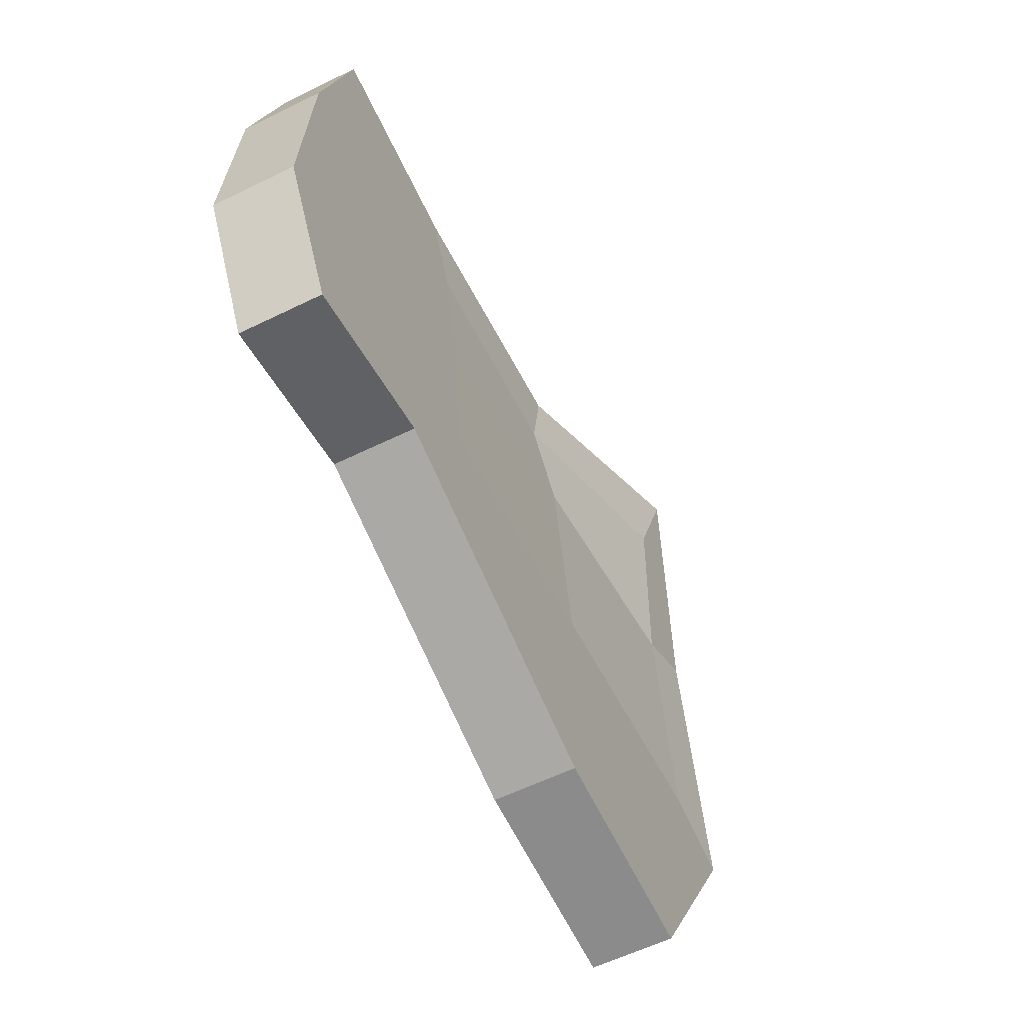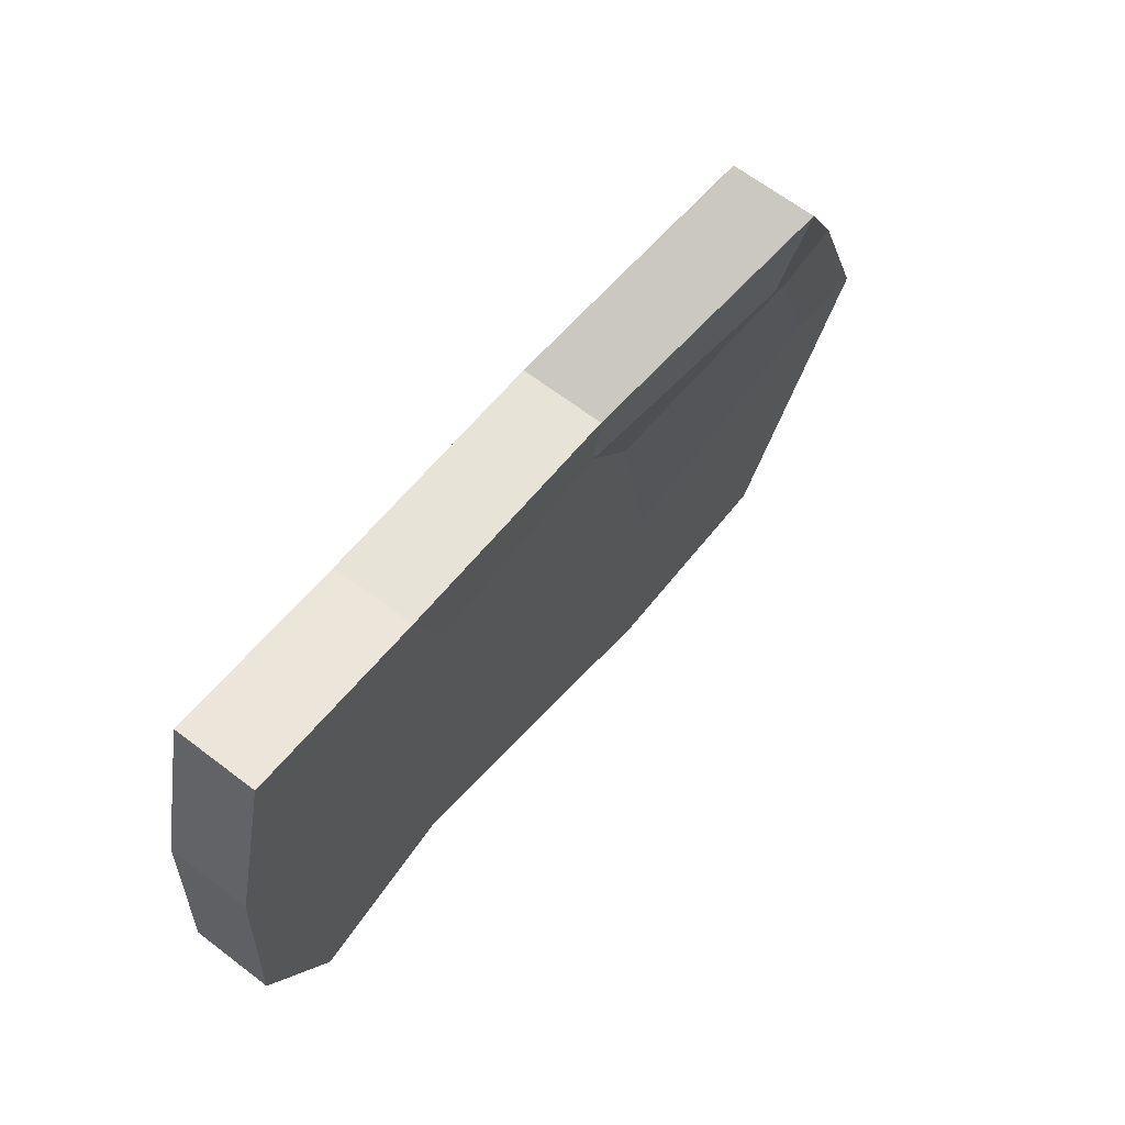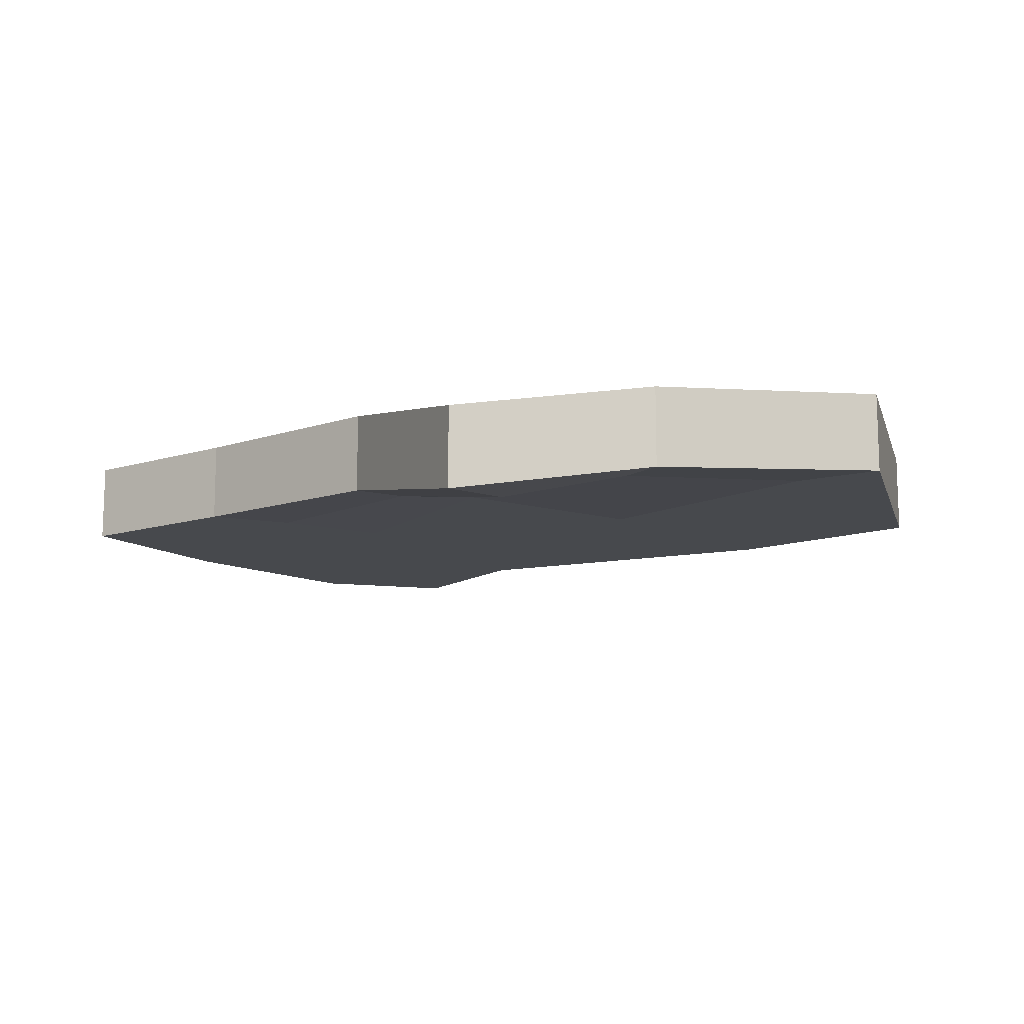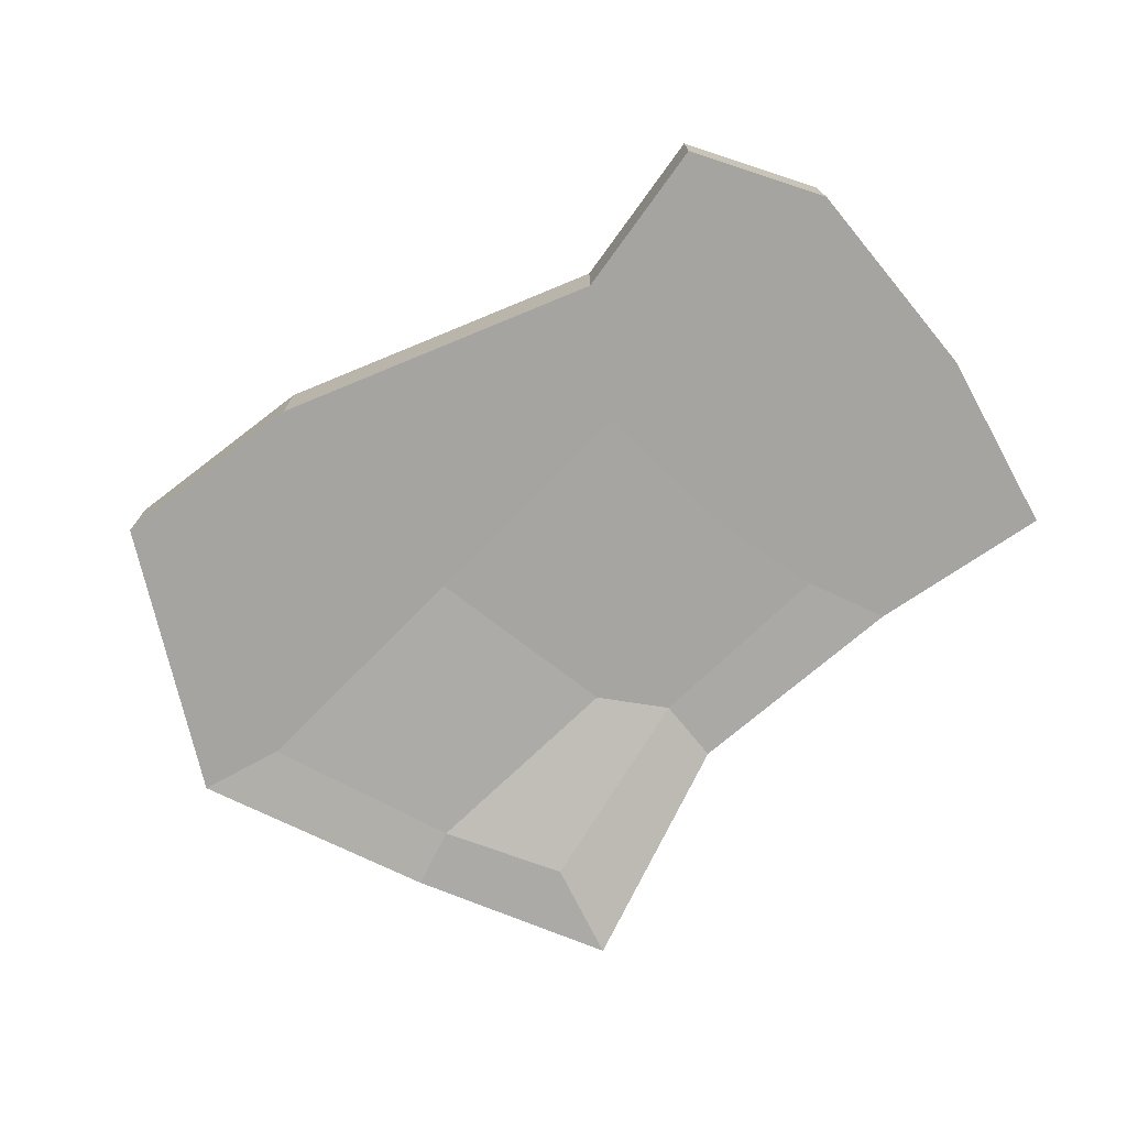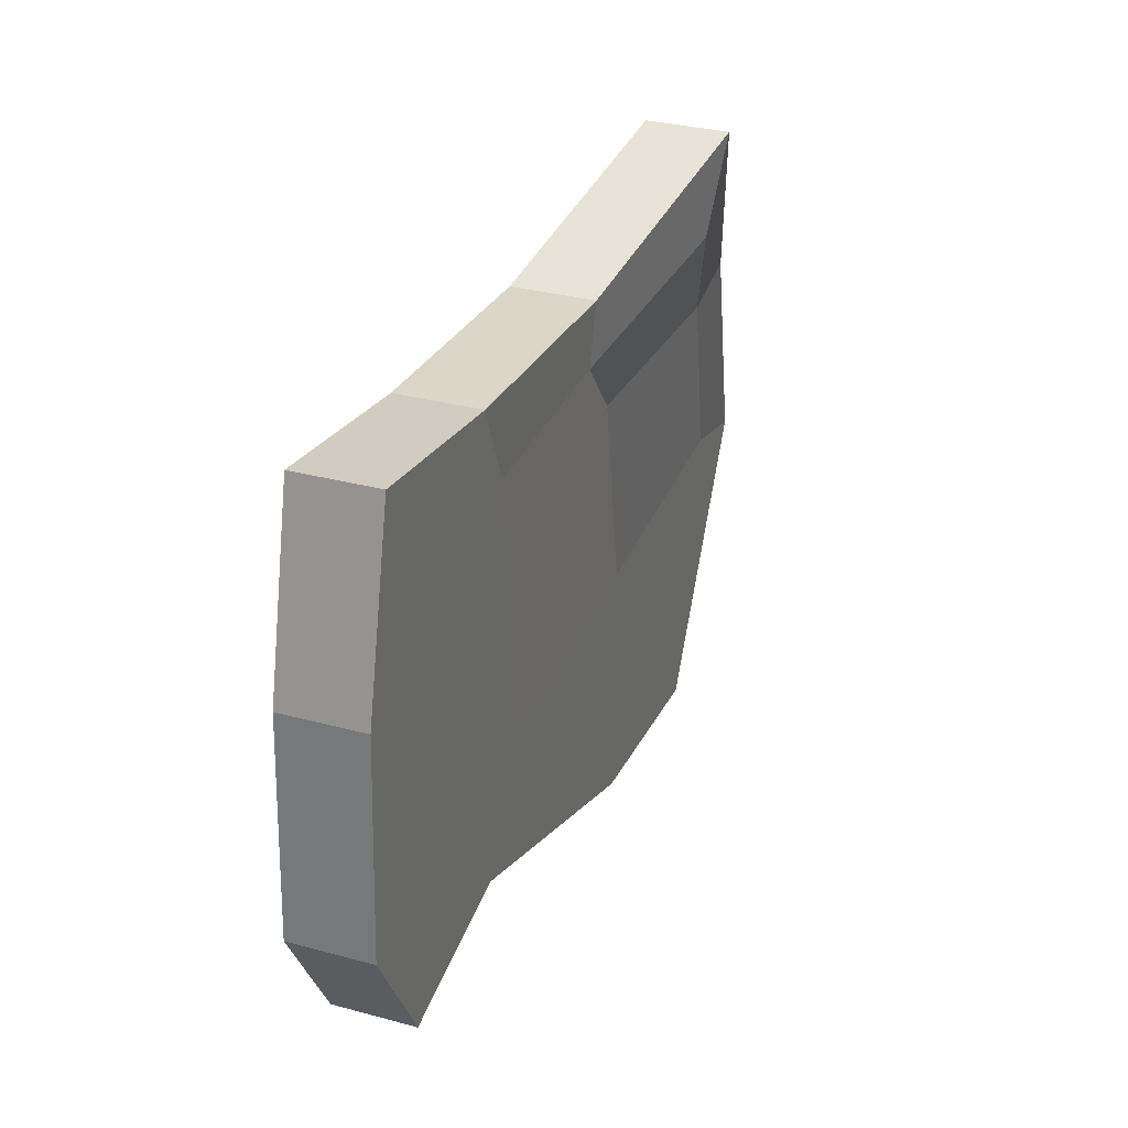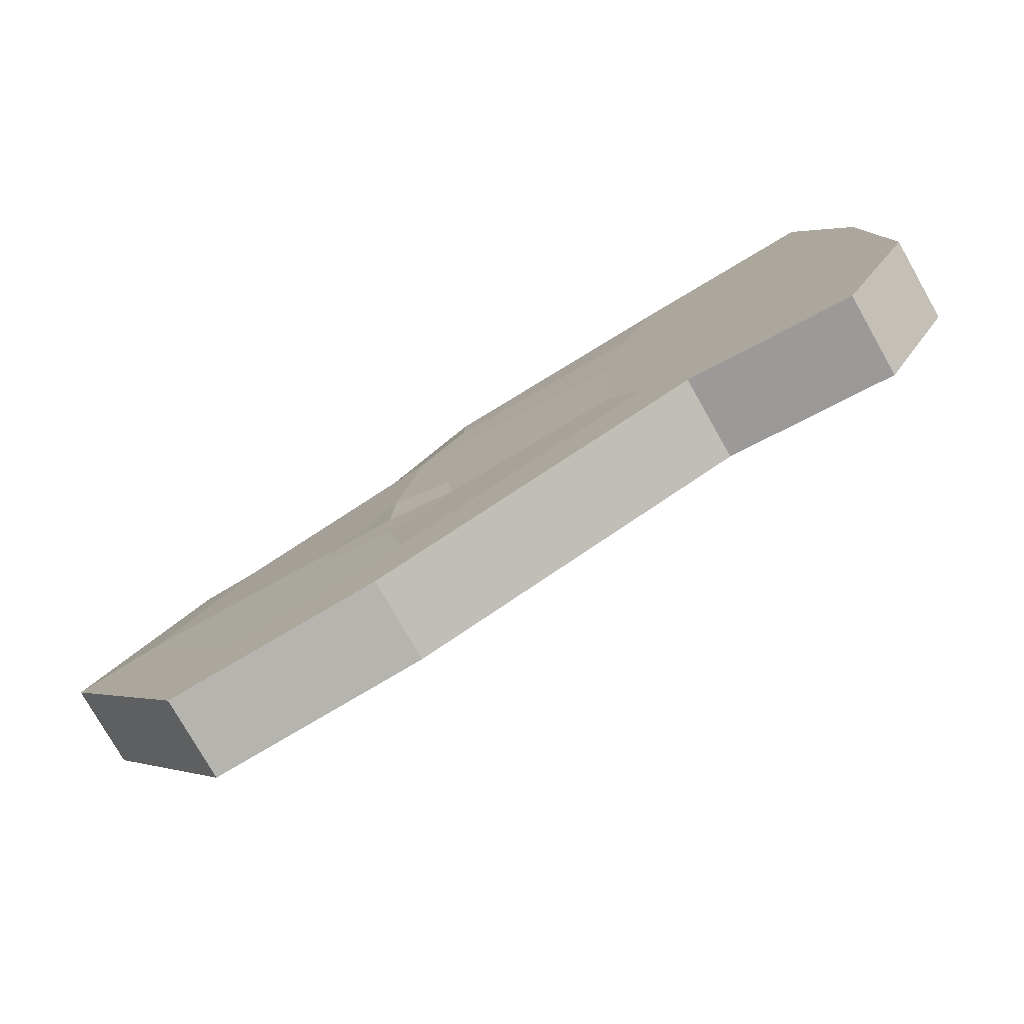
<metadata>
{"format":"obj","ext":"obj","renderer":"f3d","projection":"perspective","resolution":1024,"background":"white","views":[{"elev":-59.5,"azim":-63.4,"up":"+Z"},{"elev":65.4,"azim":-52.5,"up":"+Z"},{"elev":-12.2,"azim":45.0,"up":"+Y"},{"elev":-73.5,"azim":-137.4,"up":"+Y"},{"elev":31.8,"azim":-69.2,"up":"+Z"},{"elev":-77.4,"azim":-150.4,"up":"+Z"}]}
</metadata>
<code>
o meat-type-001
v -0.09952 0 -0.09002
v -0.1041 0 0.07618
v 0.1167 0 -0.1224
v 0.09949 -0.01657 0.08865
v 0.1014 0 -0.09247
v -0.08978 0 -0.0729
v -0.08545 0 0.05864
v 0.09143 -0.01316 0.05847
v 0.04607 0 -0.08779
v -0.03638 0 -0.05781
v -0.03552 0 0.04221
v 0.02794 -0.000358 0.04328
v 0.05157 0 -0.1165
v -0.04862 0 -0.07971
v -0.04584 0 0.06742
v 0.02885 -0.001883 0.0641
v -0.09844 0 -0.0402
v -0.09605 0 0.01316
v 0.1131 -0.004369 0.02468
v 0.1361 0 -0.0347
v -0.1218 0 -0.05014
v -0.1183 0 0.01777
v 0.1317 -0.005782 0.03165
v 0.1632 0 -0.04138
v -0.02737 0 0.007351
v -0.0241 0 -0.04267
v 0.04318 -0.000184 0.02427
v 0.05414 0 -0.03886
v -0.09952 0.02547 -0.09002
v -0.1041 0.02547 0.07618
v 0.1167 0.02547 -0.1224
v 0.09949 0.008897 0.08865
v 0.1014 0.02547 -0.09247
v -0.08978 0.02547 -0.0729
v -0.08545 0.02547 0.05864
v 0.09143 0.01231 0.05847
v 0.04607 0.02547 -0.08779
v -0.03638 0.02547 -0.05781
v -0.03552 0.02547 0.04221
v 0.02794 0.02511 0.04328
v 0.05157 0.02547 -0.1165
v -0.04862 0.02547 -0.07971
v -0.04584 0.02547 0.06742
v 0.02885 0.02358 0.0641
v -0.09844 0.02547 -0.0402
v -0.09605 0.02547 0.01316
v 0.1131 0.0211 0.02468
v 0.1361 0.02547 -0.0347
v -0.1218 0.02547 -0.05014
v -0.1183 0.02547 0.01777
v 0.1317 0.01969 0.03165
v 0.1632 0.02547 -0.04138
v -0.02737 0.02547 0.007351
v -0.0241 0.02547 -0.04267
v 0.04318 0.02528 0.02427
v 0.05208 0.02504 -0.03859
v 0.05068 0.02544 -0.05857
v 0.03055 0.02375 -0.04084
v 0.05082 0.02543 -0.01904
v 0.07398 0.02522 -0.03832
v 0.03232 0.02465 -0.02727
v 0.07073 0.02534 -0.05437
v 0.06651 0.02348 -0.0234
v 0.03792 0.02497 -0.05556
f 27 19 8 12
f 9 13 3 5
f 17 21 1 6
f 11 15 2 7
f 19 23 4 8
f 8 4 16 12
f 12 16 15 11
f 6 1 14 10
f 10 14 13 9
f 18 25 11 7
f 25 27 12 11
f 10 9 28 26
f 26 28 27 25
f 6 10 26 17
f 17 26 25 18
f 5 3 24 20
f 20 24 23 19
f 7 2 22 18
f 18 22 21 17
f 9 5 20 28
f 28 20 19 27
f 55 40 36 47
f 37 33 31 41
f 45 34 29 49
f 39 35 30 43
f 47 36 32 51
f 36 40 44 32
f 40 39 43 44
f 34 38 42 29
f 38 37 41 42
f 46 35 39 53
f 53 39 40 55
f 38 54 58 64 57 37
f 54 53 55 59 61 58
f 34 45 54 38
f 45 46 53 54
f 33 48 52 31
f 48 47 51 52
f 35 46 50 30
f 46 45 49 50
f 37 57 62 60 48 33
f 56 59 63 60
f 13 14 42 41
f 24 3 31 52
f 21 22 50 49
f 14 1 29 42
f 2 15 43 30
f 4 23 51 32
f 22 2 30 50
f 15 16 44 43
f 23 24 52 51
f 3 13 41 31
f 16 4 32 44
f 1 21 49 29
f 58 61 59 56
f 60 62 57 56
f 60 63 59 55 47 48
f 57 64 58 56

</code>
